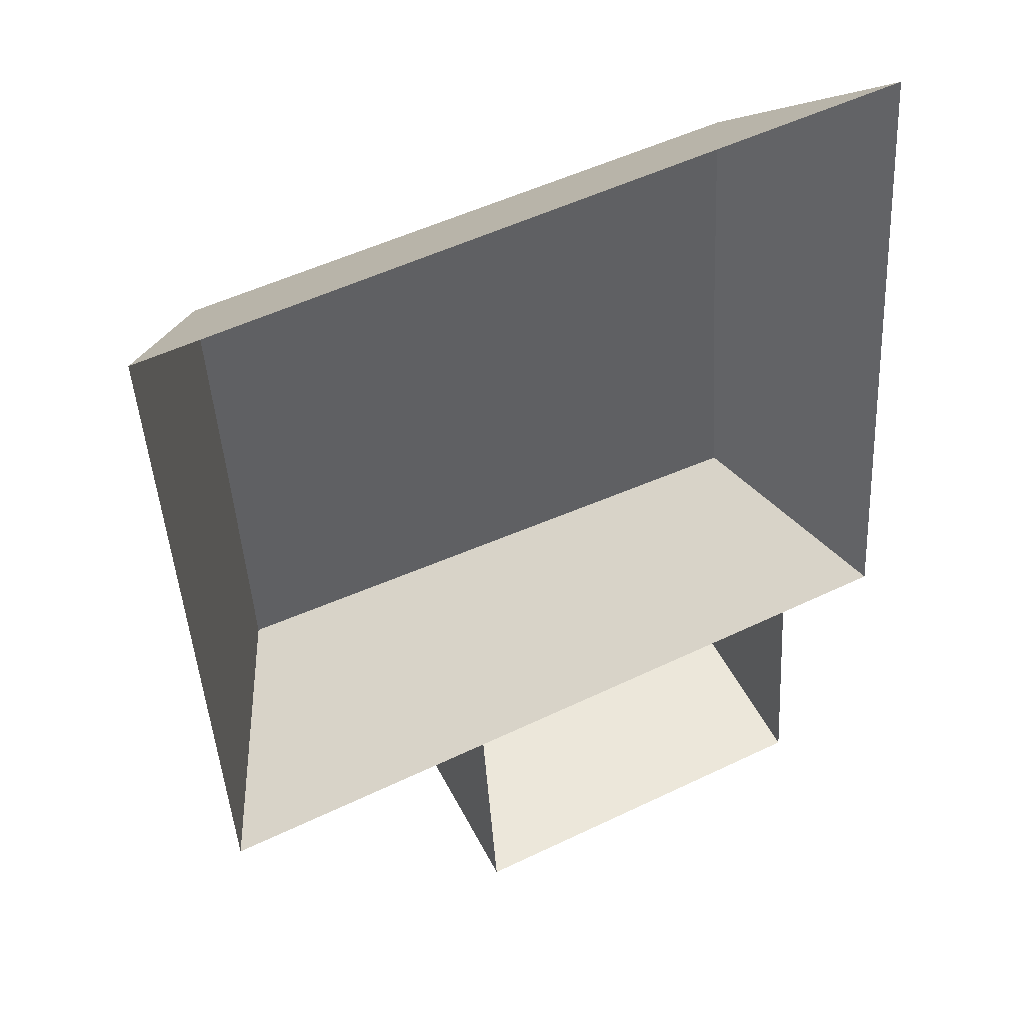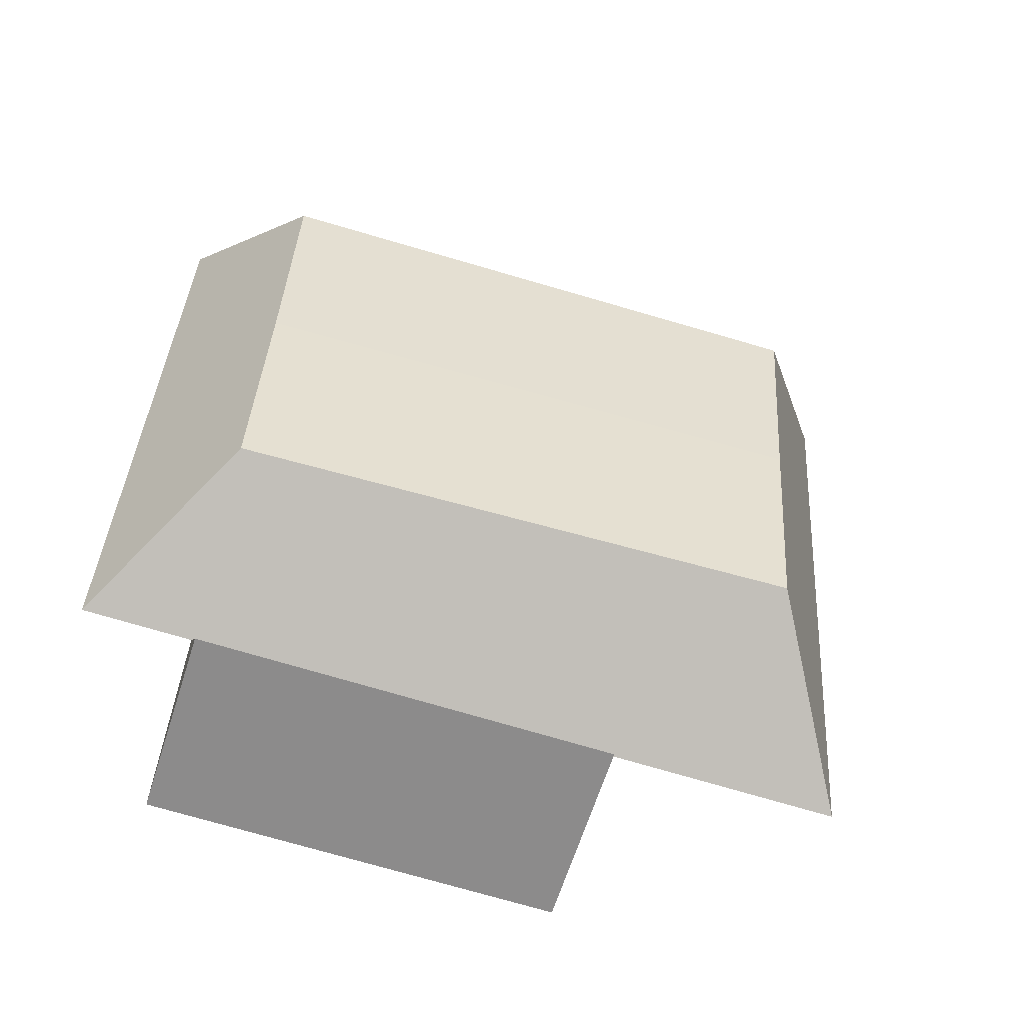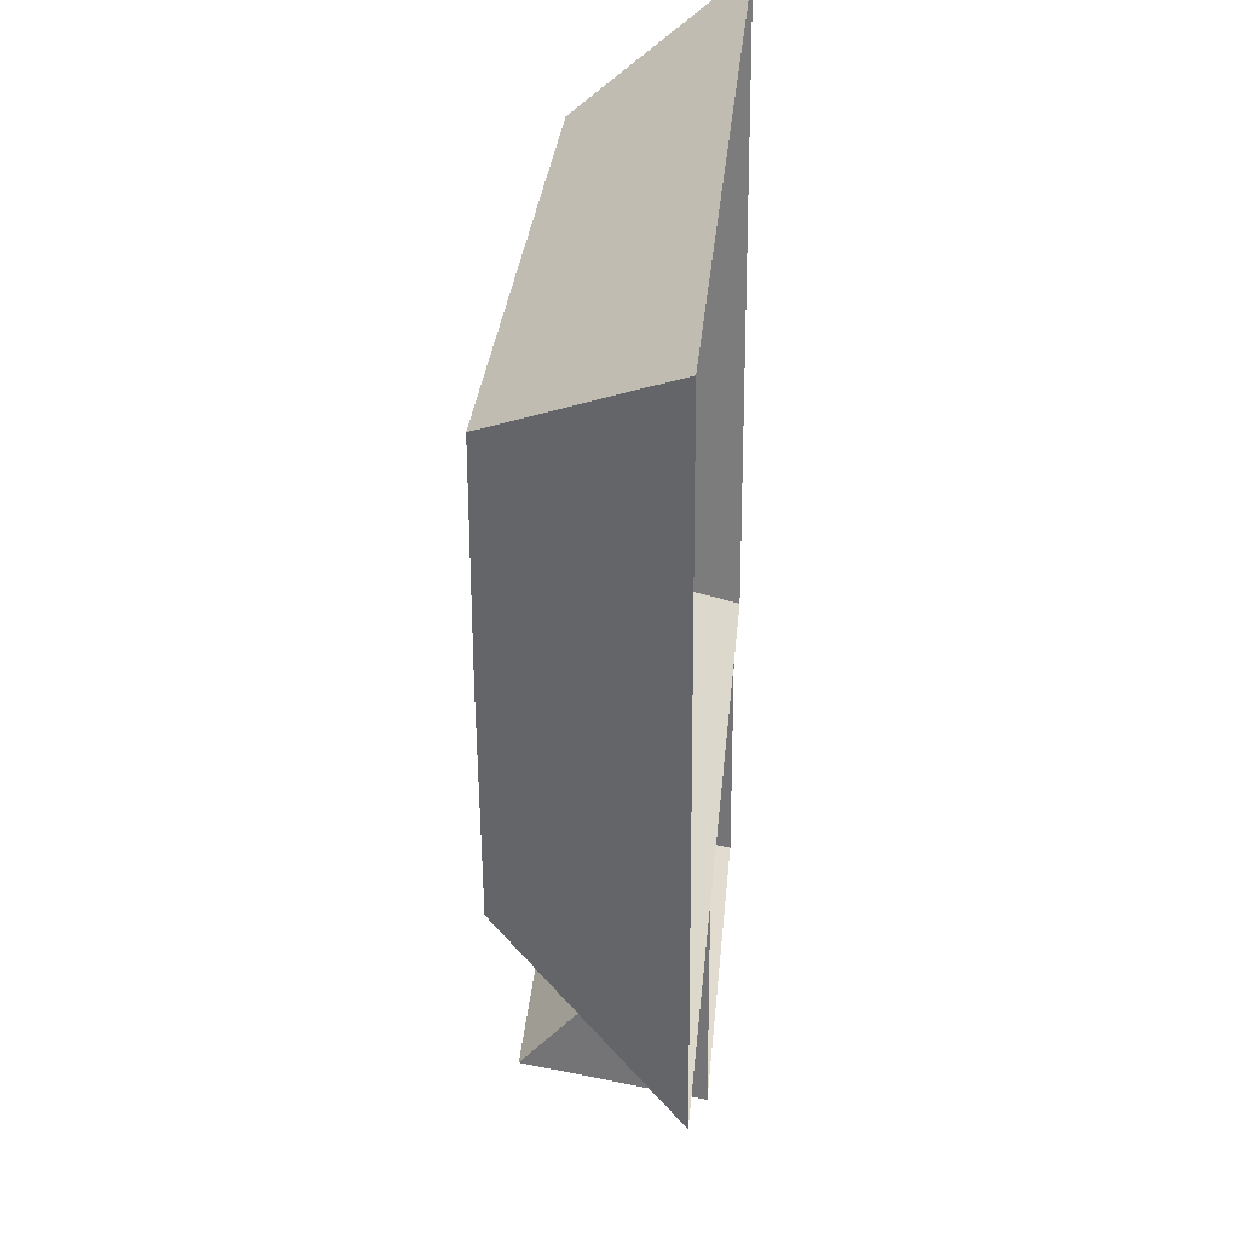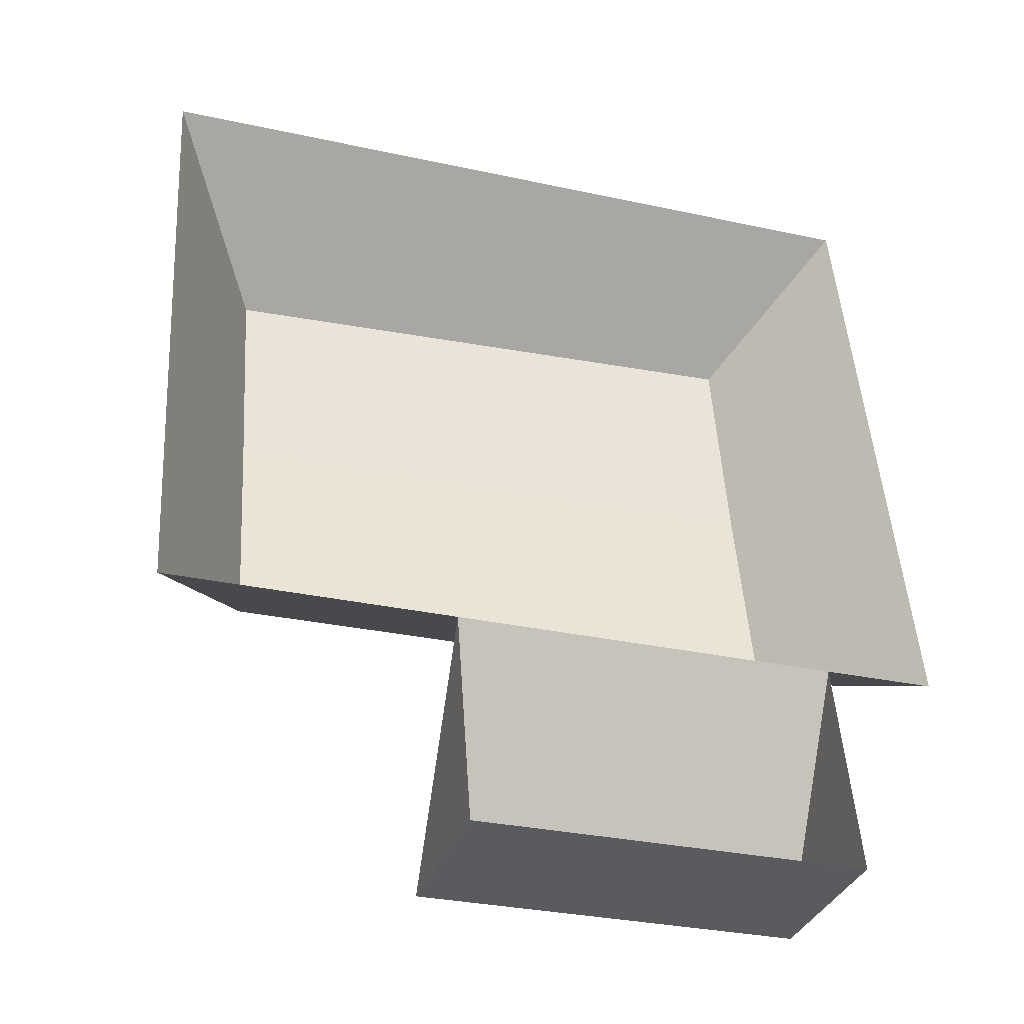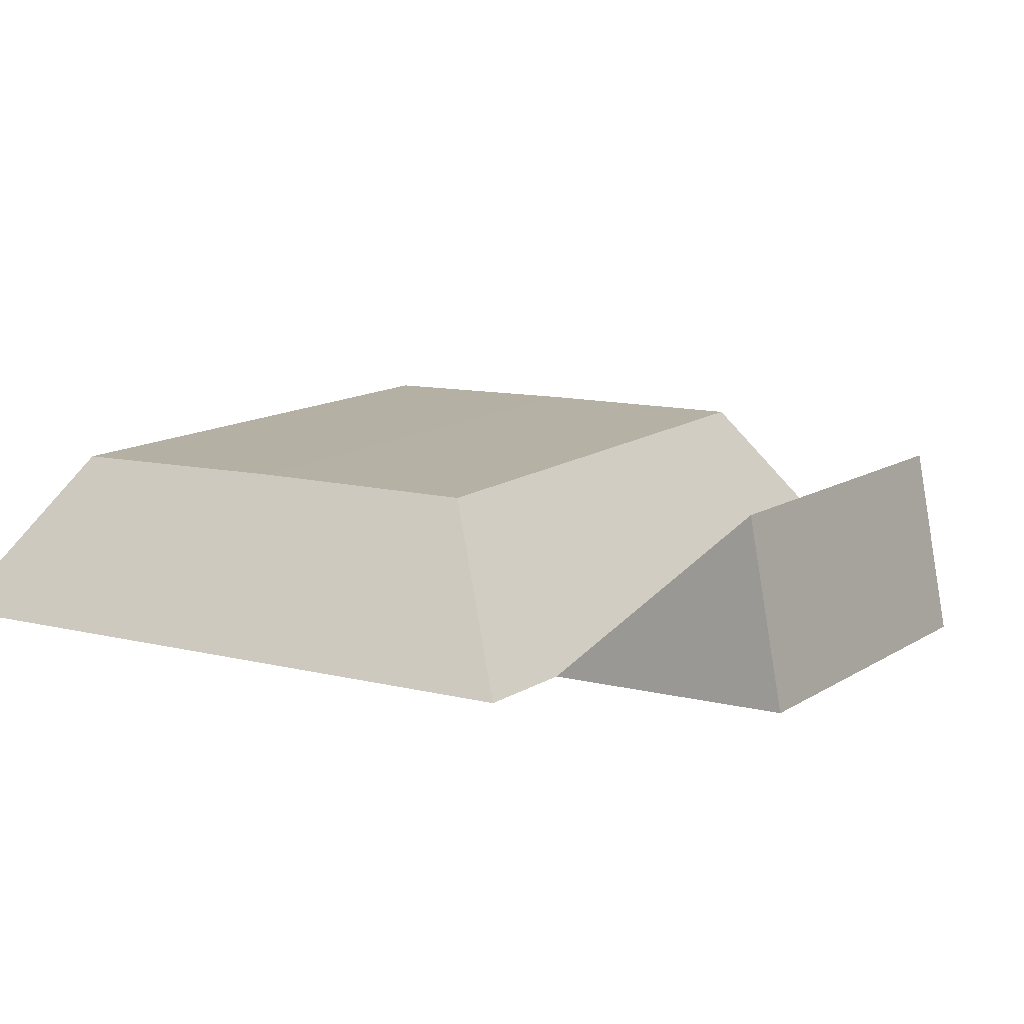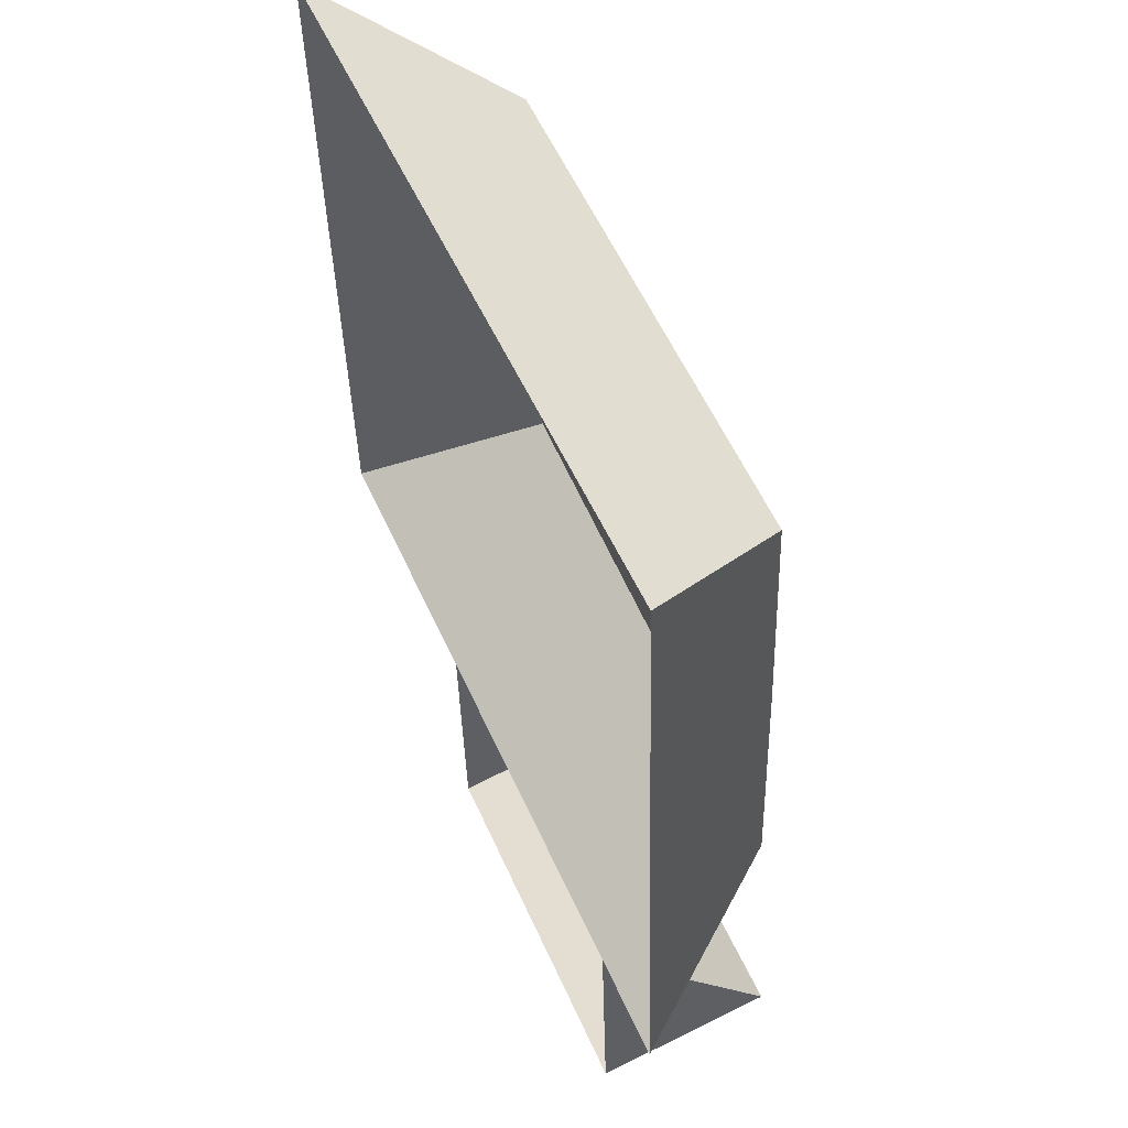
<metadata>
{"format":"obj","ext":"obj","renderer":"f3d","projection":"perspective","resolution":1024,"background":"white","views":[{"elev":43.3,"azim":-27.4,"up":"+Z"},{"elev":-52.7,"azim":162.8,"up":"+Z"},{"elev":29.3,"azim":-84.9,"up":"+Z"},{"elev":-43.4,"azim":-17.1,"up":"+Z"},{"elev":10.8,"azim":118.8,"up":"+Y"},{"elev":54.9,"azim":67.0,"up":"+Z"}]}
</metadata>
<code>
o CG10_500_039068_0009_roof
v 15.37 75 -38.95
v 325.4 75 -18.83
v 286.7 138.9 -62.96
v 62.52 144.3 -81.04
v 68.7 145 -170.2
v 292.2 139.6 -156.3
v 298.3 139.3 -248.6
v 74.2 144.6 -259.8
v 32.69 75 -309.3
v 299 75 -291.7
v 146.8 75 -301.8
v 342.6 75 -288.8
v 152 145 -381.3
v 304.2 145 -371.1
v 152.9 75 -394.4
v 305.1 75 -384.2
v 15.37 0 -38.95
v 325.4 0 -18.83
v 342.6 0 -288.8
v 299 0 -291.7
v 305.1 0 -384.2
v 152.9 0 -394.4
v 146.8 0 -301.8
v 32.69 0 -309.3
f 6 7 8 5
f 7 12 10 11 9 8
f 11 13 14 10
f 13 15 16 14
f 1 9 8 5 4
f 4 5 6 3
f 1 4 3 2
f 2 12 7 6 3
f 10 14 16
f 15 13 11

</code>
